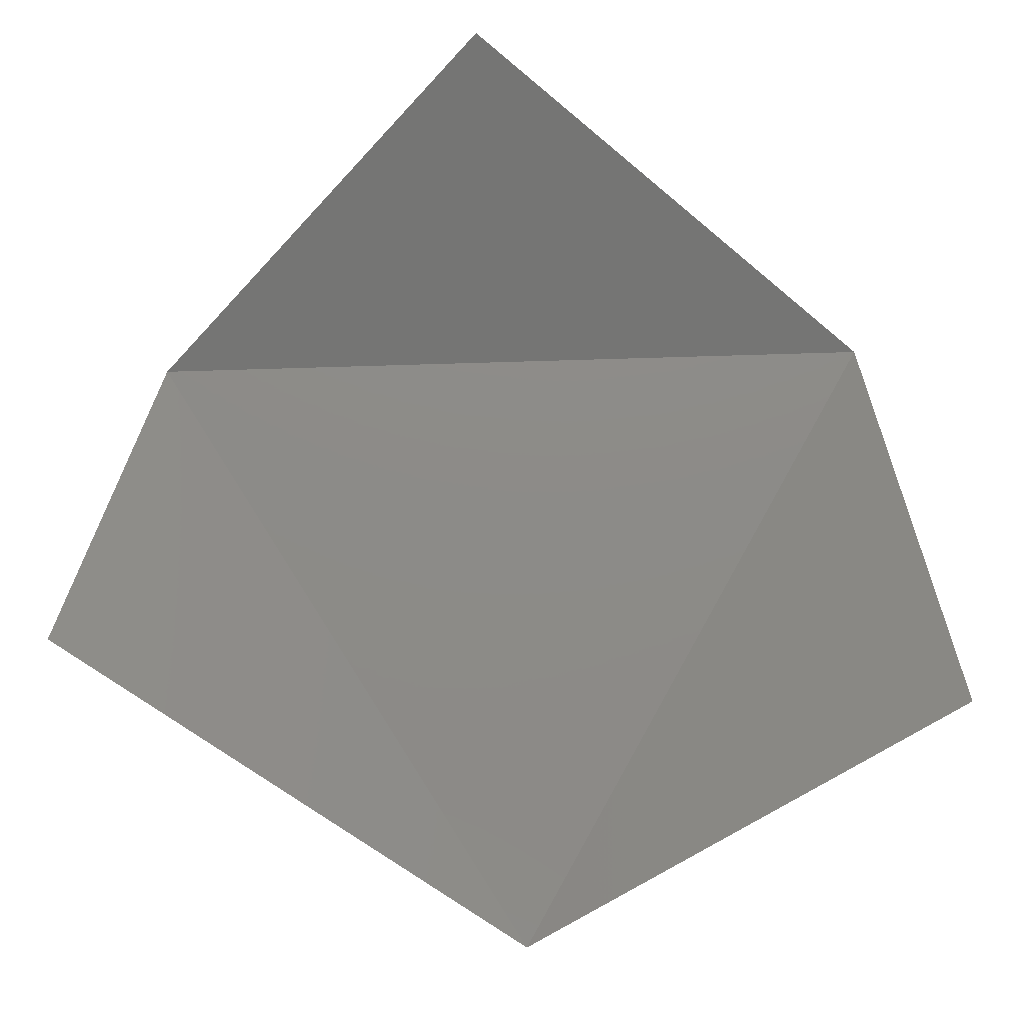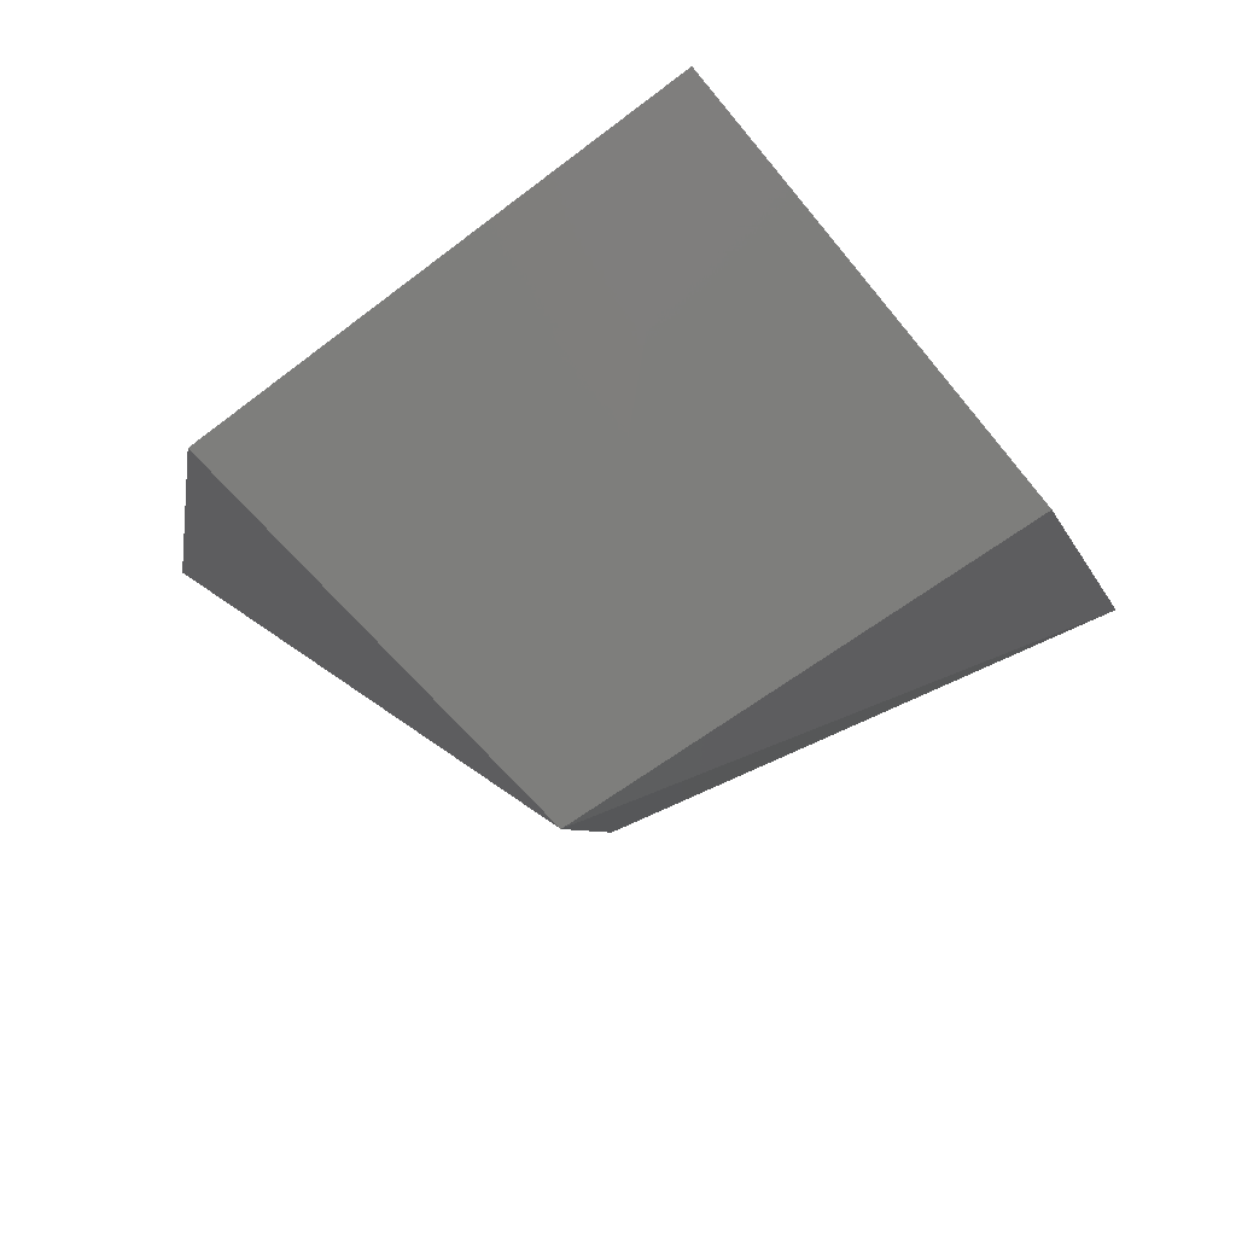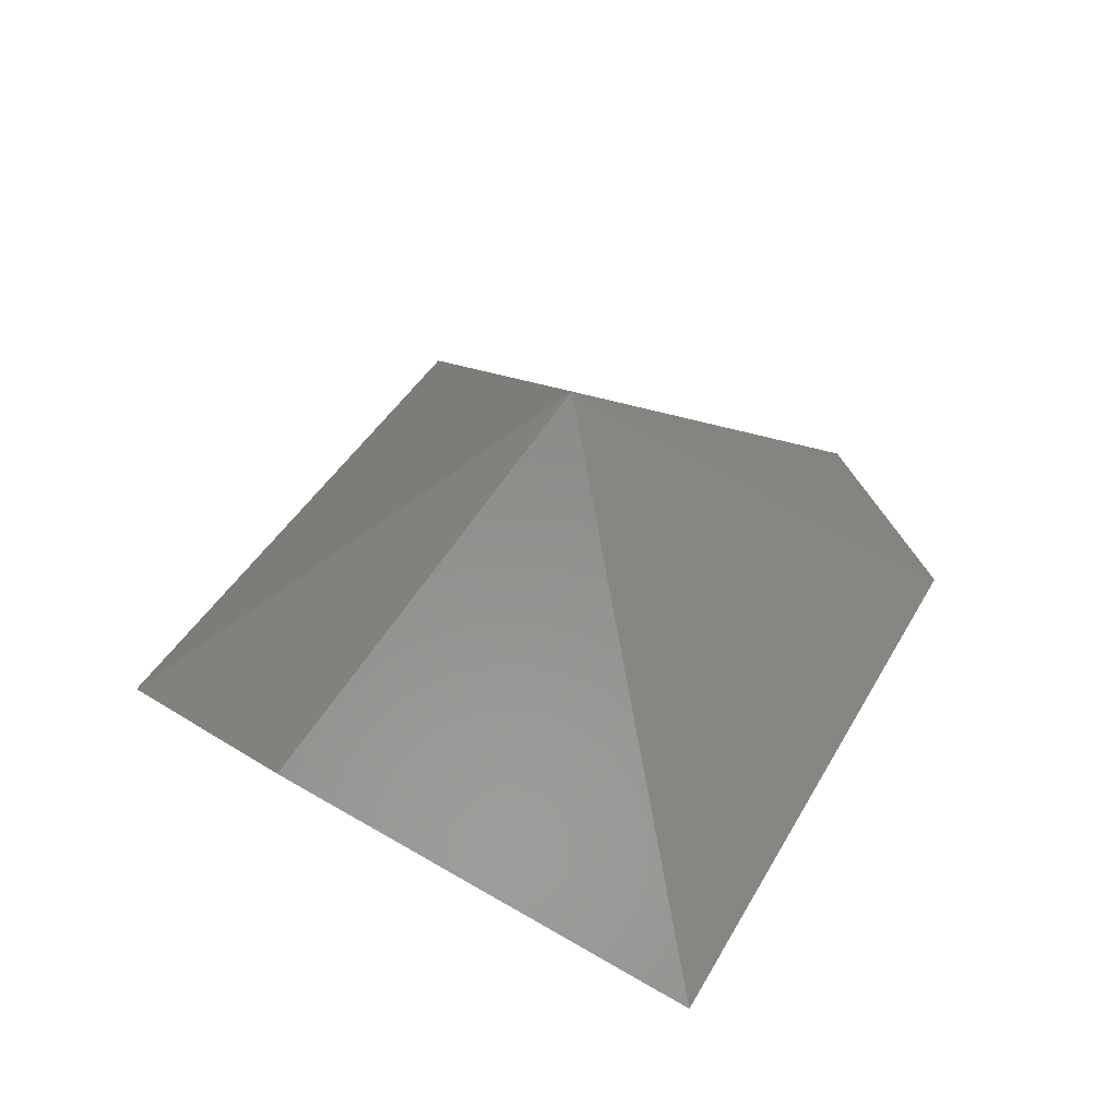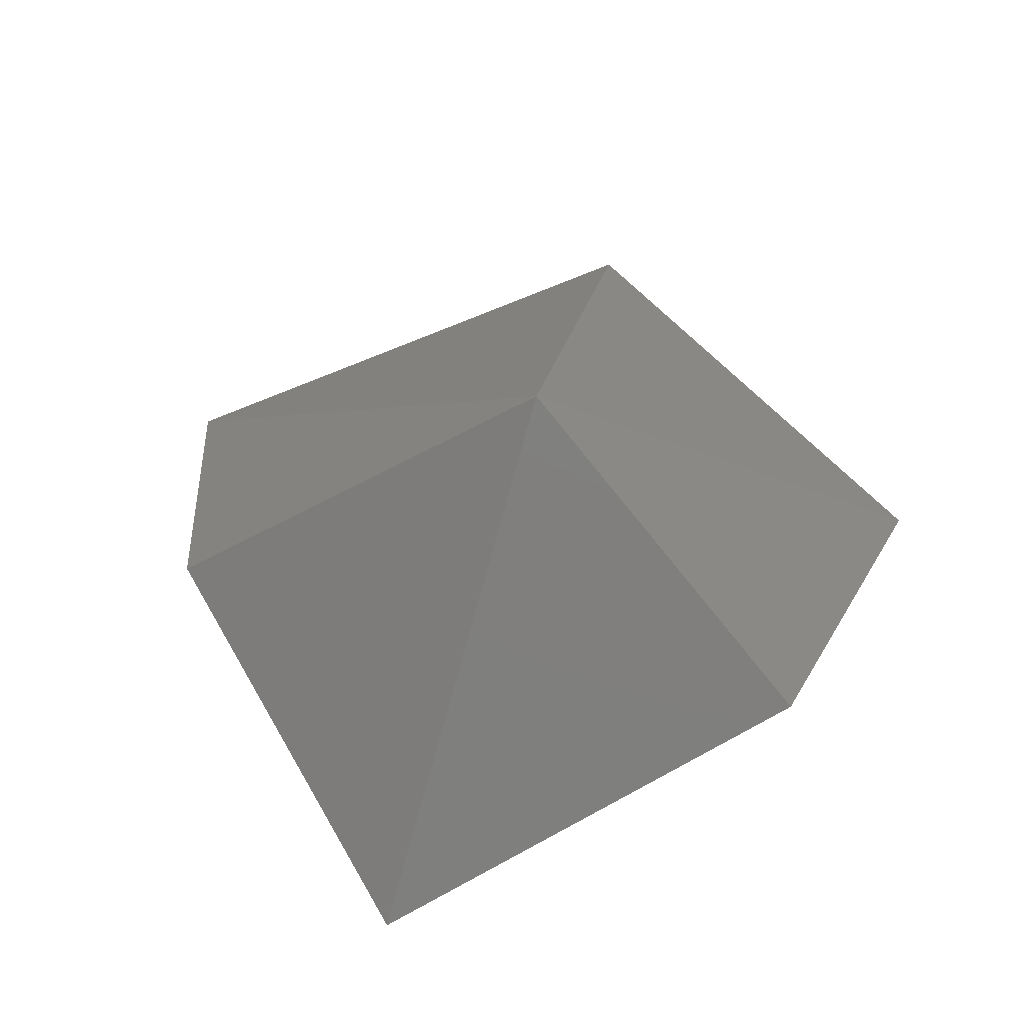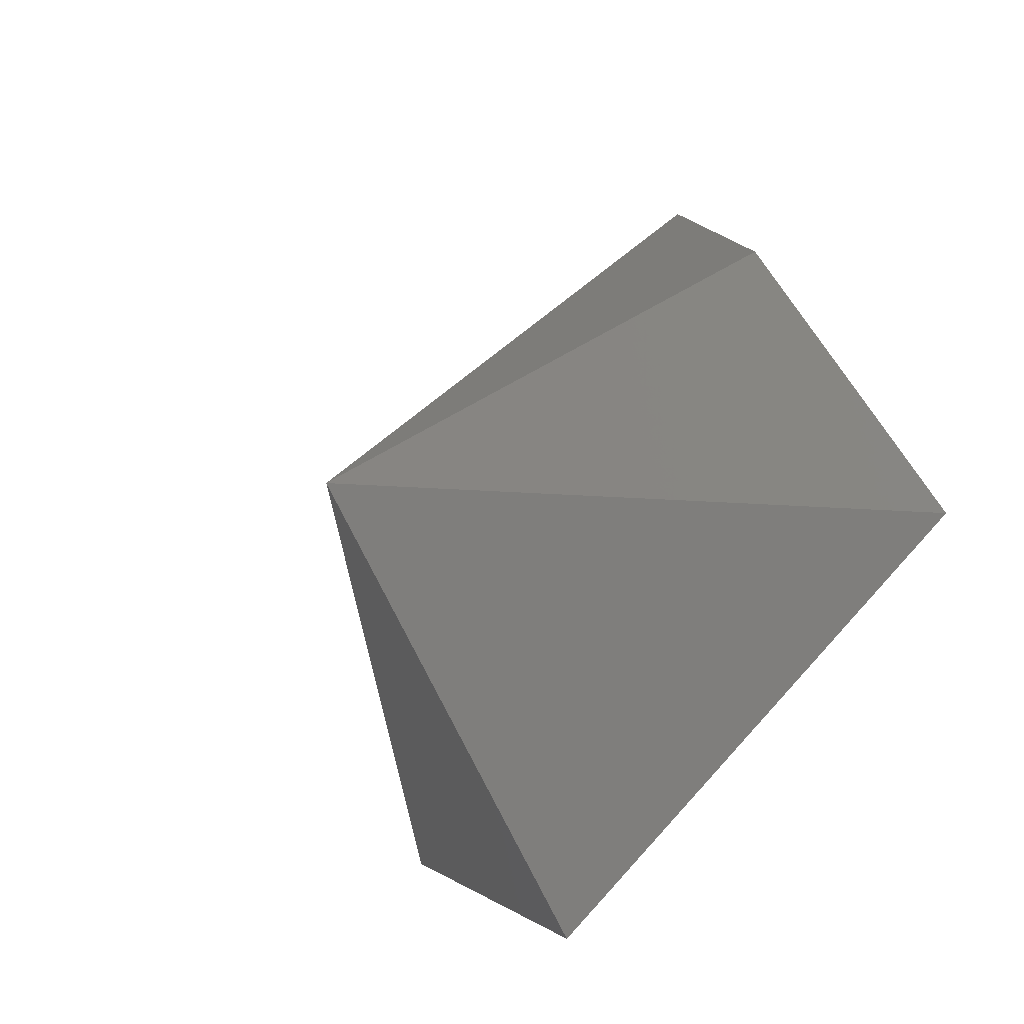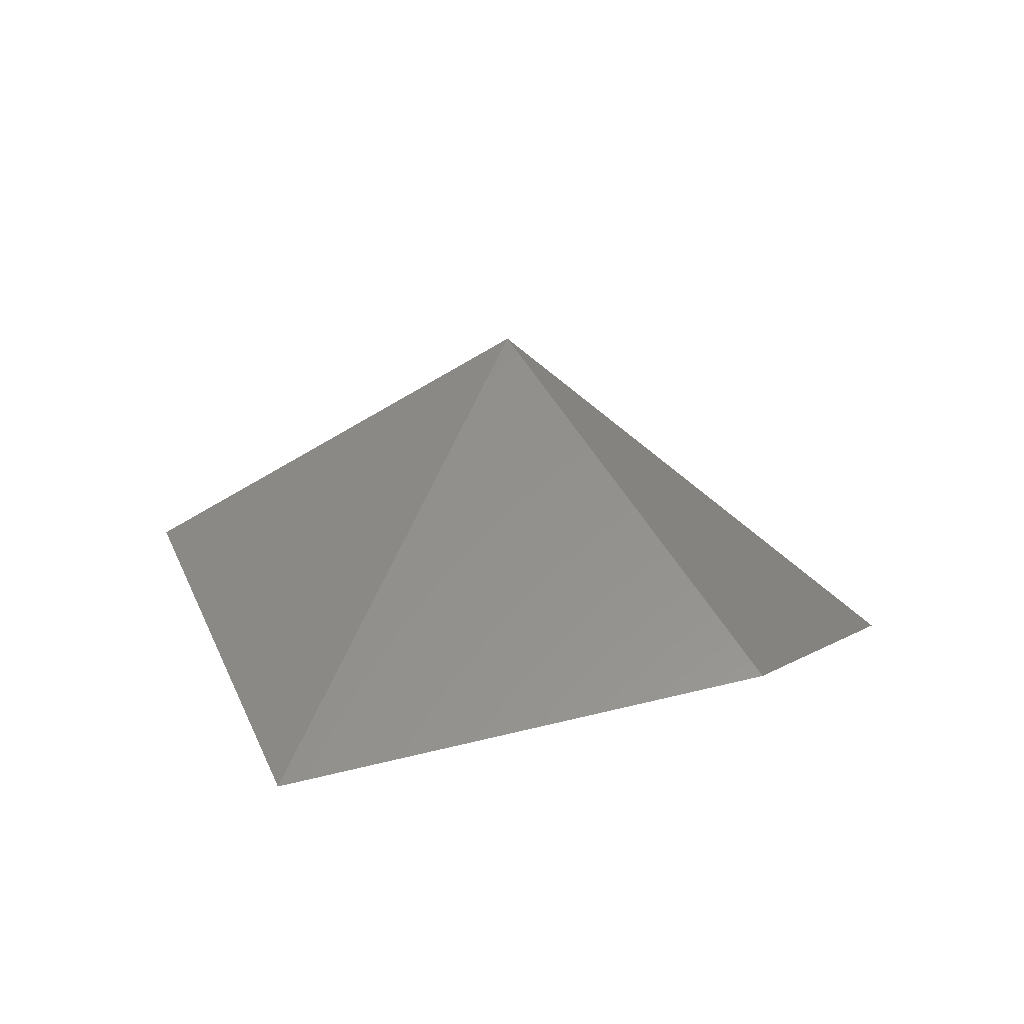
<metadata>
{"format":"stl","ext":"stl","renderer":"f3d","projection":"perspective","resolution":1024,"background":"white","views":[{"elev":-8.9,"azim":-179.3,"up":"+Y"},{"elev":52.1,"azim":7.0,"up":"+Y"},{"elev":44.1,"azim":158.9,"up":"+Z"},{"elev":57.3,"azim":-165.7,"up":"+Z"},{"elev":-29.2,"azim":56.5,"up":"+Y"},{"elev":14.7,"azim":-36.5,"up":"+Z"}]}
</metadata>
<code>
# stl→obj: 7 verts, 10 faces
v 0.02784 -1.867 1.074
v -1.856 -0.8346 0.6665
v -1.483 0.8347 1.387
v 0.2409 2.051 0.4813
v 1.66 0.7065 1.187
v 2.048 -0.5743 0.5953
v 0 0 2.32
f 1 2 3
f 3 4 5
f 5 1 3
f 5 6 1
f 7 2 1
f 6 5 7
f 7 5 4
f 6 7 1
f 3 7 4
f 2 7 3

</code>
